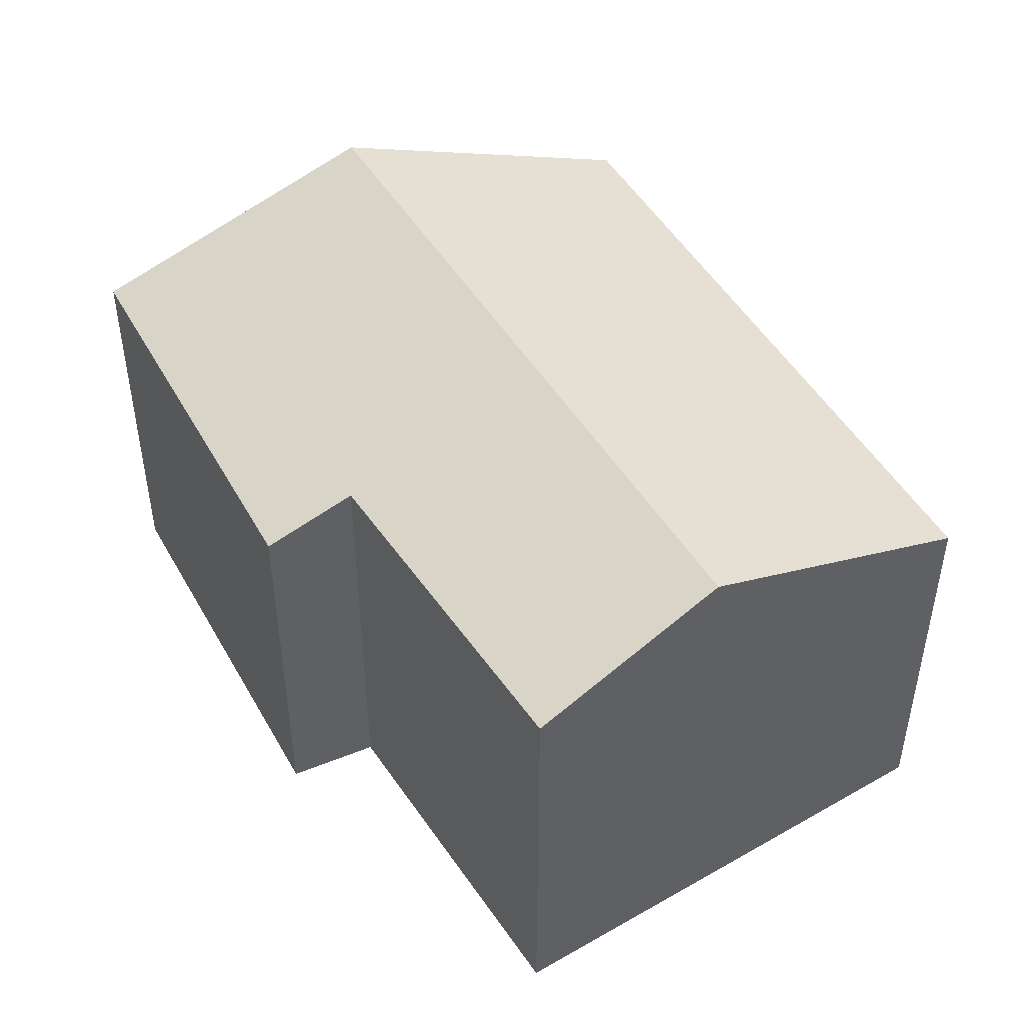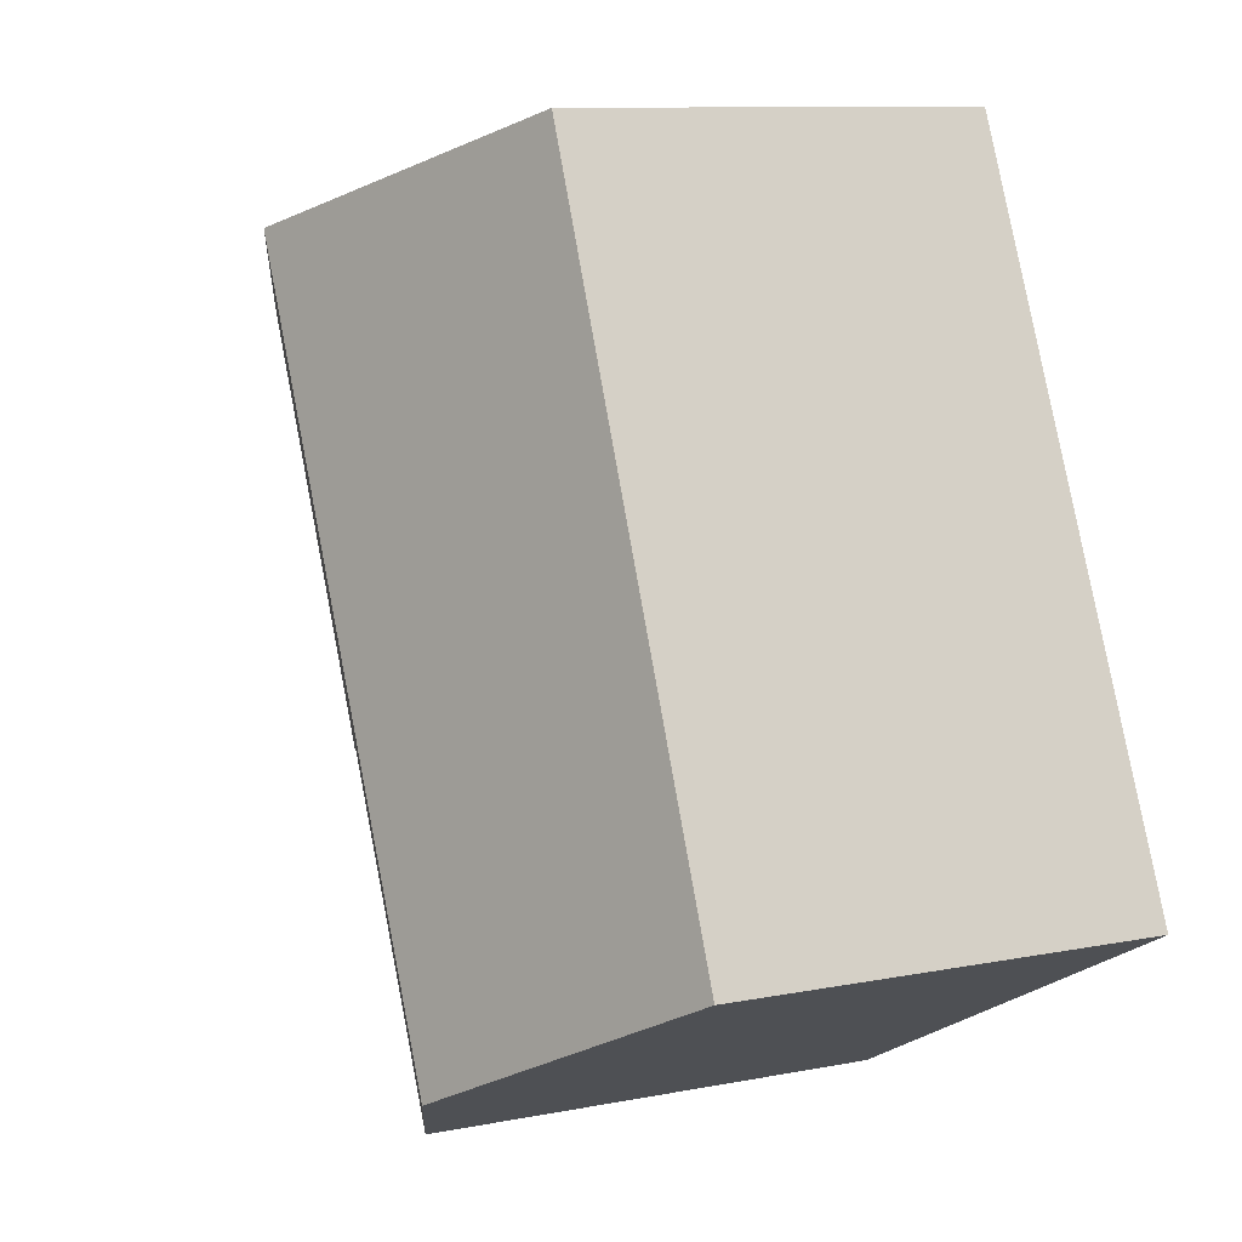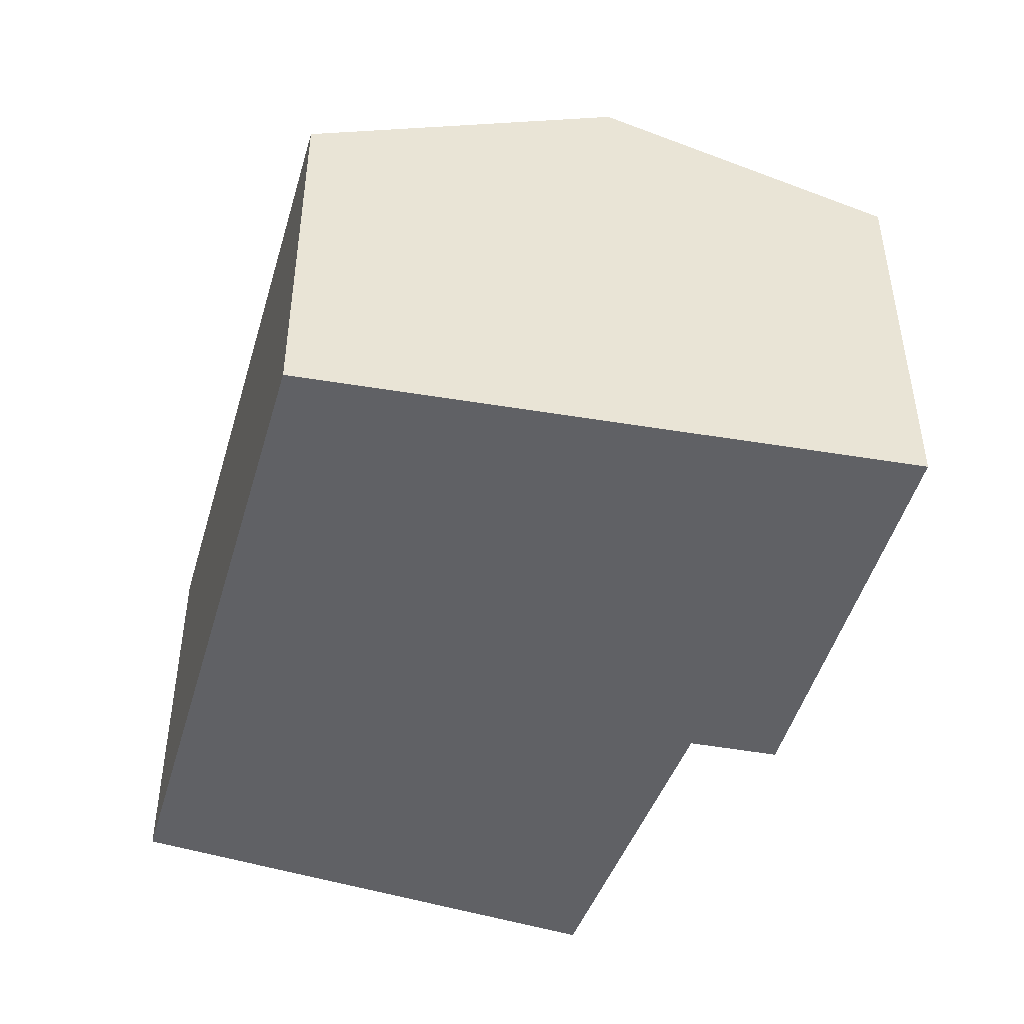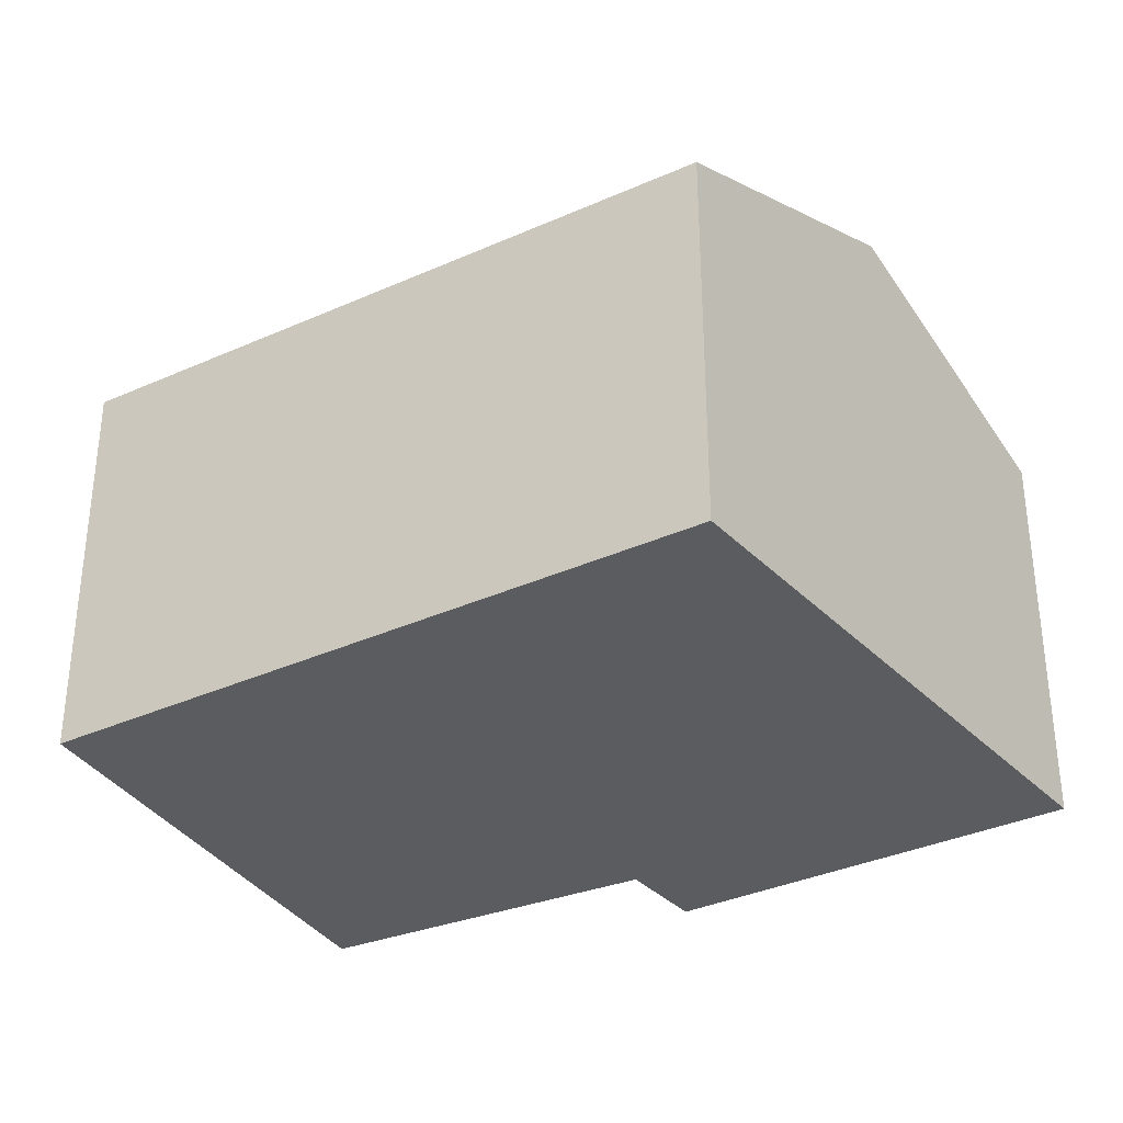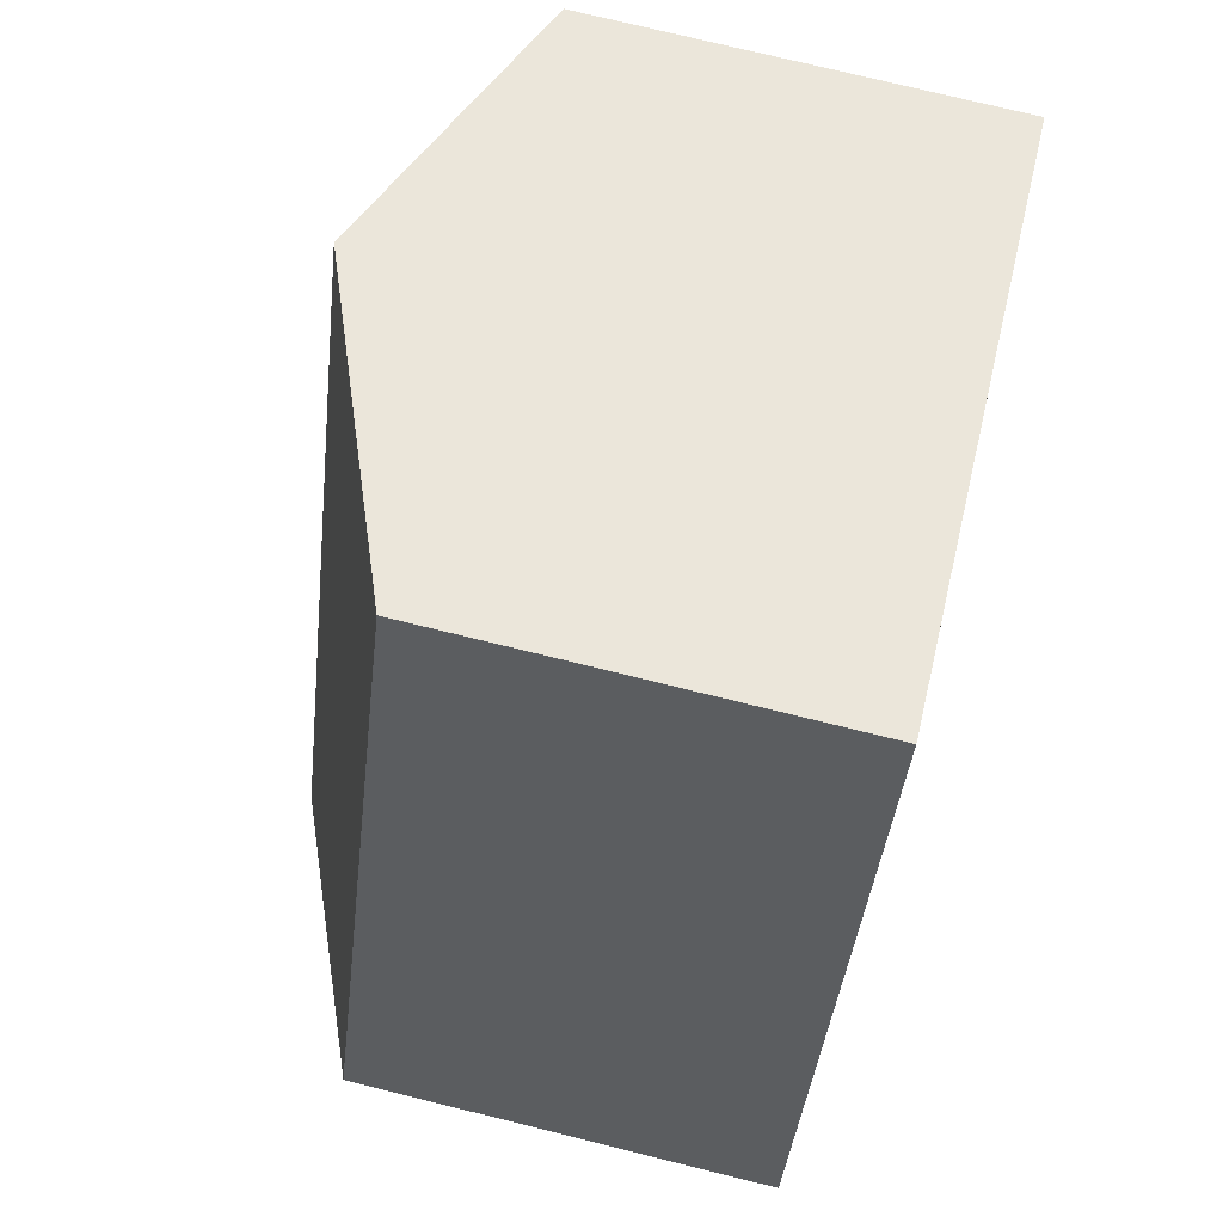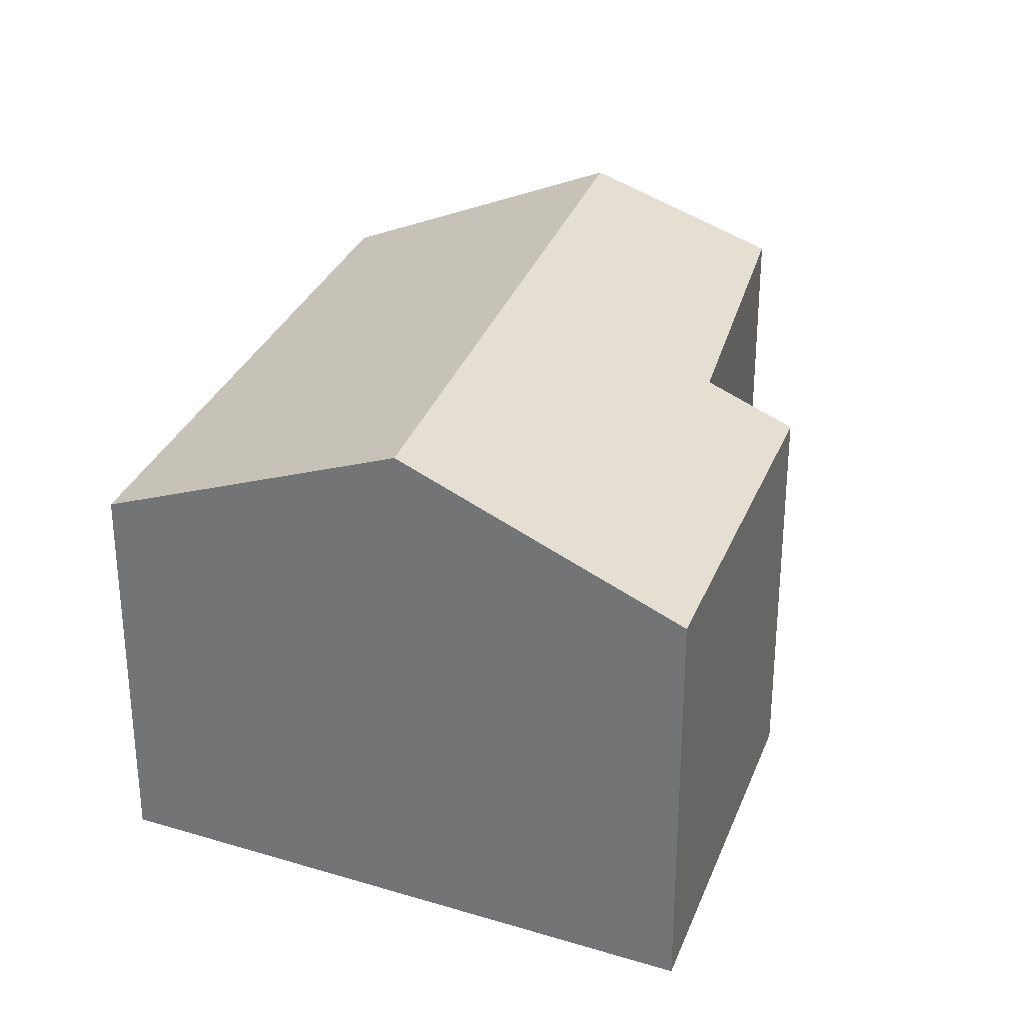
<metadata>
{"format":"obj","ext":"obj","renderer":"f3d","projection":"perspective","resolution":1024,"background":"white","views":[{"elev":48.3,"azim":175.1,"up":"+Y"},{"elev":10.1,"azim":-116.9,"up":"+Z"},{"elev":-47.4,"azim":7.9,"up":"+Y"},{"elev":-34.1,"azim":-34.6,"up":"+Y"},{"elev":75.6,"azim":-76.2,"up":"+Z"},{"elev":30.0,"azim":42.1,"up":"+Y"}]}
</metadata>
<code>
v  5.94 3.431 0.428
v  5.002 4.447 4.568
v  7.383 3.48 3.775
v  5.195 3.736 0.69
v  2.275 4.447 -1.2
v  3.786 3.784 -1.996
v  0 3.449 2.112e-16
v  2.398 3.389 5.436
v  3.786 1.222e-16 -1.996
v  0 0 0
v  2.275 7.348e-17 -1.2
v  2.398 -3.329e-16 5.436
v  5.002 -2.797e-16 4.568
v  7.383 -2.312e-16 3.775
v  5.94 -2.621e-17 0.428
v  5.195 -4.225e-17 0.69
g defaultobject
f 1 2 3
f 2 1 4
f 2 4 5
f 5 4 6
f 7 2 5
f 2 7 8
f 9 5 6
f 5 9 7
f 7 9 10
f 10 9 11
f 10 8 7
f 8 10 12
f 12 2 8
f 2 12 3
f 3 12 13
f 3 13 14
f 14 1 3
f 1 14 15
f 4 9 6
f 9 4 16
f 1 16 4
f 16 1 15
f 11 12 10
f 12 11 9
f 12 9 16
f 12 16 15
f 12 15 13
f 13 15 14

</code>
